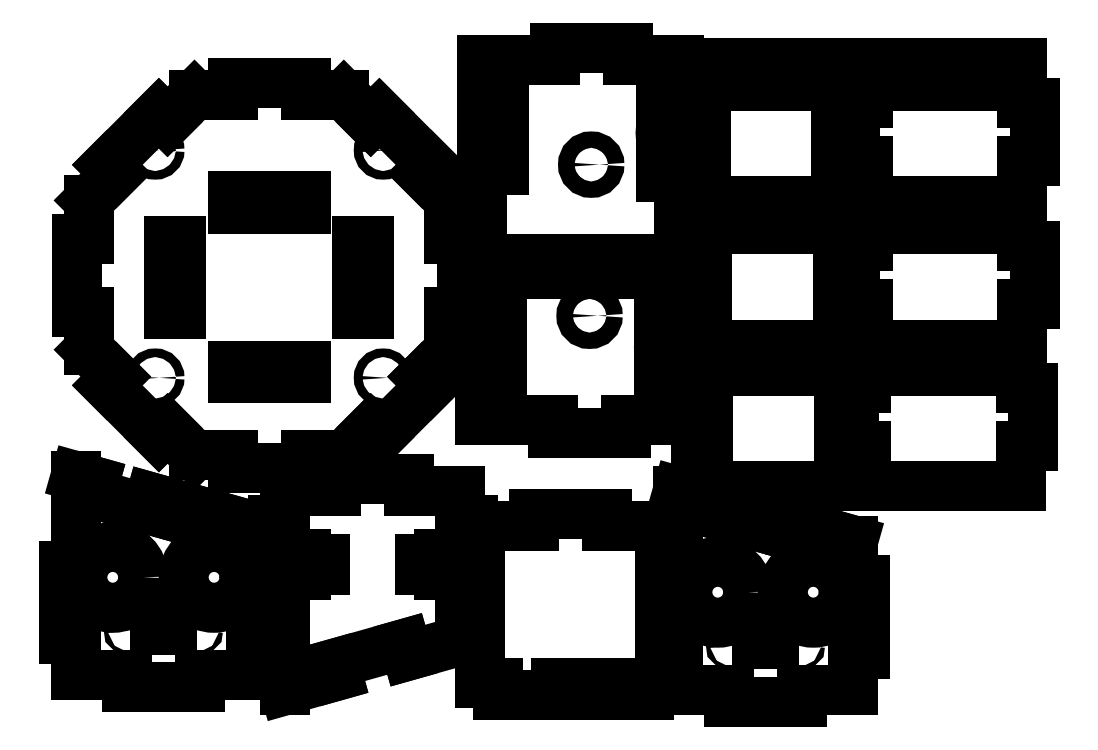
<metadata>
{"format":"dxf","ext":"dxf","renderer":"ezdxf+matplotlib","layout":"modelspace","background":"white","min_lineweight":24,"dpi":150}
</metadata>
<code>
0
SECTION
2
ENTITIES
0
CIRCLE
8
0
10
3.36
20
7.762
30
0
40
0.0445
0
CIRCLE
8
0
10
3.36
20
10.1
30
0
40
0.0445
0
CIRCLE
8
0
10
1.02
20
10.1
30
0
40
0.0445
0
CIRCLE
8
0
10
1.02
20
7.762
30
0
40
0.0445
0
LINE
8
0
10
1.29
20
9.162
30
0
11
1.165
21
9.162
31
0
0
LINE
8
0
10
1.165
20
9.162
30
0
11
1.165
21
8.412
31
0
0
LINE
8
0
10
1.165
20
8.412
30
0
11
1.29
21
8.412
31
0
0
LINE
8
0
10
1.29
20
8.412
30
0
11
1.29
21
9.162
31
0
0
LINE
8
0
10
3.215
20
9.162
30
0
11
3.09
21
9.162
31
0
0
LINE
8
0
10
3.09
20
9.162
30
0
11
3.09
21
8.412
31
0
0
LINE
8
0
10
3.09
20
8.412
30
0
11
3.215
21
8.412
31
0
0
LINE
8
0
10
3.215
20
8.412
30
0
11
3.215
21
9.162
31
0
0
LINE
8
0
10
2.565
20
9.624
30
0
11
1.815
21
9.624
31
0
0
LINE
8
0
10
1.815
20
9.624
30
0
11
1.815
21
9.499
31
0
0
LINE
8
0
10
1.815
20
9.499
30
0
11
2.565
21
9.499
31
0
0
LINE
8
0
10
2.565
20
9.499
30
0
11
2.565
21
9.624
31
0
0
LINE
8
0
10
2.565
20
7.887
30
0
11
1.815
21
7.887
31
0
0
LINE
8
0
10
1.815
20
7.887
30
0
11
1.815
21
7.762
31
0
0
LINE
8
0
10
1.815
20
7.762
30
0
11
2.565
21
7.762
31
0
0
LINE
8
0
10
2.565
20
7.762
30
0
11
2.565
21
7.887
31
0
0
LINE
8
0
10
4.165
20
9.191
30
0
11
4.04
21
9.191
31
0
0
LINE
8
0
10
4.165
20
8.441
30
0
11
4.165
21
9.191
31
0
0
LINE
8
0
10
4.04
20
8.441
30
0
11
4.165
21
8.441
31
0
0
LINE
8
0
10
4.04
20
8.05
30
0
11
4.04
21
8.441
31
0
0
LINE
8
0
10
3.763
20
7.773
30
0
11
4.04
21
8.05
31
0
0
LINE
8
0
10
3.852
20
7.685
30
0
11
3.763
21
7.773
31
0
0
LINE
8
0
10
3.321
20
7.155
30
0
11
3.852
21
7.685
31
0
0
LINE
8
0
10
3.233
20
7.243
30
0
11
3.321
21
7.155
31
0
0
LINE
8
0
10
2.956
20
6.966
30
0
11
3.233
21
7.243
31
0
0
LINE
8
0
10
2.565
20
6.966
30
0
11
2.956
21
6.966
31
0
0
LINE
8
0
10
2.565
20
6.841
30
0
11
2.565
21
6.966
31
0
0
LINE
8
0
10
1.815
20
6.841
30
0
11
2.565
21
6.841
31
0
0
LINE
8
0
10
1.815
20
6.966
30
0
11
1.815
21
6.841
31
0
0
LINE
8
0
10
1.424
20
6.966
30
0
11
1.815
21
6.966
31
0
0
LINE
8
0
10
1.147
20
7.243
30
0
11
1.424
21
6.966
31
0
0
LINE
8
0
10
1.059
20
7.155
30
0
11
1.147
21
7.243
31
0
0
LINE
8
0
10
0.5283
20
7.685
30
0
11
1.059
21
7.155
31
0
0
LINE
8
0
10
0.6167
20
7.773
30
0
11
0.5283
21
7.685
31
0
0
LINE
8
0
10
0.34
20
8.05
30
0
11
0.6167
21
7.773
31
0
0
LINE
8
0
10
0.34
20
8.441
30
0
11
0.34
21
8.05
31
0
0
LINE
8
0
10
0.215
20
8.441
30
0
11
0.34
21
8.441
31
0
0
LINE
8
0
10
0.215
20
9.191
30
0
11
0.215
21
8.441
31
0
0
LINE
8
0
10
0.34
20
9.191
30
0
11
0.215
21
9.191
31
0
0
LINE
8
0
10
0.34
20
9.583
30
0
11
0.34
21
9.191
31
0
0
LINE
8
0
10
0.6167
20
9.859
30
0
11
0.34
21
9.583
31
0
0
LINE
8
0
10
0.5283
20
9.948
30
0
11
0.6167
21
9.859
31
0
0
LINE
8
0
10
1.059
20
10.48
30
0
11
0.5283
21
9.948
31
0
0
LINE
8
0
10
1.147
20
10.39
30
0
11
1.059
21
10.48
31
0
0
LINE
8
0
10
1.424
20
10.67
30
0
11
1.147
21
10.39
31
0
0
LINE
8
0
10
1.815
20
10.67
30
0
11
1.424
21
10.67
31
0
0
LINE
8
0
10
1.815
20
10.79
30
0
11
1.815
21
10.67
31
0
0
LINE
8
0
10
2.565
20
10.79
30
0
11
1.815
21
10.79
31
0
0
LINE
8
0
10
2.565
20
10.67
30
0
11
2.565
21
10.79
31
0
0
LINE
8
0
10
2.956
20
10.67
30
0
11
2.565
21
10.67
31
0
0
LINE
8
0
10
3.233
20
10.39
30
0
11
2.956
21
10.67
31
0
0
LINE
8
0
10
3.321
20
10.48
30
0
11
3.233
21
10.39
31
0
0
LINE
8
0
10
3.852
20
9.948
30
0
11
3.321
21
10.48
31
0
0
LINE
8
0
10
3.763
20
9.859
30
0
11
3.852
21
9.948
31
0
0
LINE
8
0
10
4.04
20
9.583
30
0
11
3.763
21
9.859
31
0
0
LINE
8
0
10
4.04
20
9.191
30
0
11
4.04
21
9.583
31
0
0
LINE
8
0
10
4.906
20
6.243
30
0
11
4.356
21
6.243
31
0
0
LINE
8
0
10
4.906
20
6.368
30
0
11
4.906
21
6.243
31
0
0
LINE
8
0
10
5.656
20
6.368
30
0
11
4.906
21
6.368
31
0
0
LINE
8
0
10
5.656
20
6.243
30
0
11
5.656
21
6.368
31
0
0
LINE
8
0
10
6.206
20
6.243
30
0
11
5.656
21
6.243
31
0
0
LINE
8
0
10
6.206
20
4.63
30
0
11
6.206
21
6.243
31
0
0
LINE
8
0
10
6.086
20
4.63
30
0
11
6.206
21
4.63
31
0
0
LINE
8
0
10
6.086
20
4.505
30
0
11
6.086
21
4.63
31
0
0
LINE
8
0
10
5.636
20
4.505
30
0
11
6.086
21
4.505
31
0
0
LINE
8
0
10
5.636
20
4.63
30
0
11
5.636
21
4.505
31
0
0
LINE
8
0
10
5.136
20
4.63
30
0
11
5.636
21
4.63
31
0
0
LINE
8
0
10
5.136
20
4.505
30
0
11
5.136
21
4.63
31
0
0
LINE
8
0
10
4.536
20
4.505
30
0
11
5.136
21
4.505
31
0
0
LINE
8
0
10
4.536
20
4.63
30
0
11
4.536
21
4.505
31
0
0
LINE
8
0
10
4.356
20
4.63
30
0
11
4.536
21
4.63
31
0
0
LINE
8
0
10
4.356
20
6.243
30
0
11
4.356
21
4.63
31
0
0
LINE
8
0
10
2.478
20
5.791
30
0
11
2.353
21
5.791
31
0
0
LINE
8
0
10
2.478
20
5.743
30
0
11
2.478
21
5.791
31
0
0
LINE
8
0
10
2.568
20
5.743
30
0
11
2.478
21
5.743
31
0
0
LINE
8
0
10
2.568
20
5.791
30
0
11
2.568
21
5.743
31
0
0
LINE
8
0
10
2.768
20
5.791
30
0
11
2.568
21
5.791
31
0
0
LINE
8
0
10
2.768
20
5.905
30
0
11
2.768
21
5.791
31
0
0
LINE
8
0
10
2.568
20
5.905
30
0
11
2.768
21
5.905
31
0
0
LINE
8
0
10
2.568
20
5.954
30
0
11
2.568
21
5.905
31
0
0
LINE
8
0
10
2.478
20
5.954
30
0
11
2.568
21
5.954
31
0
0
LINE
8
0
10
2.478
20
5.905
30
0
11
2.478
21
5.954
31
0
0
LINE
8
0
10
2.353
20
5.905
30
0
11
2.478
21
5.905
31
0
0
LINE
8
0
10
4.028
20
5.905
30
0
11
4.153
21
5.905
31
0
0
LINE
8
0
10
3.938
20
5.954
30
0
11
4.028
21
5.954
31
0
0
LINE
8
0
10
3.938
20
5.905
30
0
11
3.938
21
5.954
31
0
0
LINE
8
0
10
3.738
20
5.905
30
0
11
3.938
21
5.905
31
0
0
LINE
8
0
10
3.738
20
5.791
30
0
11
3.738
21
5.905
31
0
0
LINE
8
0
10
3.938
20
5.791
30
0
11
3.738
21
5.791
31
0
0
LINE
8
0
10
3.938
20
5.743
30
0
11
3.938
21
5.791
31
0
0
LINE
8
0
10
4.028
20
5.743
30
0
11
3.938
21
5.743
31
0
0
LINE
8
0
10
4.028
20
5.791
30
0
11
4.028
21
5.743
31
0
0
LINE
8
0
10
4.153
20
5.791
30
0
11
4.028
21
5.791
31
0
0
LINE
8
0
10
4.028
20
5.954
30
0
11
4.028
21
5.905
31
0
0
LINE
8
0
10
2.228
20
6.298
30
0
11
2.353
21
6.298
31
0
0
LINE
8
0
10
2.228
20
5.998
30
0
11
2.228
21
6.298
31
0
0
LINE
8
0
10
2.353
20
5.998
30
0
11
2.228
21
5.998
31
0
0
LINE
8
0
10
2.353
20
5.905
30
0
11
2.353
21
5.998
31
0
0
LINE
8
0
10
2.228
20
5.698
30
0
11
2.353
21
5.698
31
0
0
LINE
8
0
10
2.228
20
5.398
30
0
11
2.228
21
5.698
31
0
0
LINE
8
0
10
2.353
20
5.398
30
0
11
2.228
21
5.398
31
0
0
LINE
8
0
10
2.353
20
4.555
30
0
11
2.353
21
5.398
31
0
0
LINE
8
0
10
2.892
20
4.707
30
0
11
2.353
21
4.555
31
0
0
LINE
8
0
10
2.858
20
4.828
30
0
11
2.892
21
4.707
31
0
0
LINE
8
0
10
3.58
20
5.031
30
0
11
2.858
21
4.828
31
0
0
LINE
8
0
10
3.614
20
4.911
30
0
11
3.58
21
5.031
31
0
0
LINE
8
0
10
4.153
20
5.063
30
0
11
3.614
21
4.911
31
0
0
LINE
8
0
10
4.153
20
5.398
30
0
11
4.153
21
5.063
31
0
0
LINE
8
0
10
4.278
20
5.398
30
0
11
4.153
21
5.398
31
0
0
LINE
8
0
10
4.278
20
5.698
30
0
11
4.278
21
5.398
31
0
0
LINE
8
0
10
4.153
20
5.698
30
0
11
4.278
21
5.698
31
0
0
LINE
8
0
10
4.153
20
5.998
30
0
11
4.153
21
5.905
31
0
0
LINE
8
0
10
4.278
20
5.998
30
0
11
4.153
21
5.998
31
0
0
LINE
8
0
10
4.278
20
6.298
30
0
11
4.278
21
5.998
31
0
0
LINE
8
0
10
4.153
20
6.298
30
0
11
4.278
21
6.298
31
0
0
LINE
8
0
10
4.153
20
6.598
30
0
11
4.153
21
6.298
31
0
0
LINE
8
0
10
3.628
20
6.598
30
0
11
4.153
21
6.598
31
0
0
LINE
8
0
10
3.628
20
6.723
30
0
11
3.628
21
6.598
31
0
0
LINE
8
0
10
2.878
20
6.723
30
0
11
3.628
21
6.723
31
0
0
LINE
8
0
10
2.878
20
6.598
30
0
11
2.878
21
6.723
31
0
0
LINE
8
0
10
2.353
20
6.598
30
0
11
2.878
21
6.598
31
0
0
LINE
8
0
10
2.353
20
6.298
30
0
11
2.353
21
6.598
31
0
0
LINE
8
0
10
2.353
20
5.698
30
0
11
2.353
21
5.791
31
0
0
LINE
8
0
10
4.153
20
5.791
30
0
11
4.153
21
5.698
31
0
0
LINE
8
0
10
6.967
20
10.76
30
0
11
7.717
21
10.76
31
0
0
LINE
8
0
10
7.717
20
10.76
30
0
11
7.717
21
10.87
31
0
0
LINE
8
0
10
7.717
20
10.87
30
0
11
6.967
21
10.87
31
0
0
LINE
8
0
10
6.967
20
10.87
30
0
11
6.967
21
10.76
31
0
0
LINE
8
0
10
6.547
20
9.572
30
0
11
8.136
21
9.572
31
0
0
LINE
8
0
10
6.547
20
9.985
30
0
11
6.547
21
9.572
31
0
0
LINE
8
0
10
6.547
20
9.985
30
0
11
6.672
21
9.985
31
0
0
LINE
8
0
10
6.672
20
9.985
30
0
11
6.672
21
10.58
31
0
0
LINE
8
0
10
6.672
20
10.58
30
0
11
6.547
21
10.58
31
0
0
LINE
8
0
10
8.136
20
11
30
0
11
6.547
21
11
31
0
0
LINE
8
0
10
8.136
20
10.58
30
0
11
8.136
21
11
31
0
0
LINE
8
0
10
8.136
20
10.58
30
0
11
8.011
21
10.58
31
0
0
LINE
8
0
10
8.011
20
10.58
30
0
11
8.011
21
9.985
31
0
0
LINE
8
0
10
8.011
20
9.985
30
0
11
8.136
21
9.985
31
0
0
LINE
8
0
10
6.547
20
11
30
0
11
6.547
21
10.58
31
0
0
LINE
8
0
10
8.136
20
9.572
30
0
11
8.136
21
9.985
31
0
0
LINE
8
0
10
8.751
20
10.76
30
0
11
9.501
21
10.76
31
0
0
LINE
8
0
10
9.501
20
10.76
30
0
11
9.501
21
10.87
31
0
0
LINE
8
0
10
9.501
20
10.87
30
0
11
8.751
21
10.87
31
0
0
LINE
8
0
10
8.751
20
10.87
30
0
11
8.751
21
10.76
31
0
0
LINE
8
0
10
9.921
20
11
30
0
11
8.332
21
11
31
0
0
LINE
8
0
10
9.921
20
10.58
30
0
11
9.921
21
11
31
0
0
LINE
8
0
10
10.05
20
10.58
30
0
11
9.921
21
10.58
31
0
0
LINE
8
0
10
10.05
20
9.985
30
0
11
10.05
21
10.58
31
0
0
LINE
8
0
10
9.921
20
9.985
30
0
11
10.05
21
9.985
31
0
0
LINE
8
0
10
8.332
20
9.572
30
0
11
9.921
21
9.572
31
0
0
LINE
8
0
10
8.332
20
9.985
30
0
11
8.332
21
9.572
31
0
0
LINE
8
0
10
8.207
20
9.985
30
0
11
8.332
21
9.985
31
0
0
LINE
8
0
10
8.207
20
10.58
30
0
11
8.207
21
9.985
31
0
0
LINE
8
0
10
8.332
20
10.58
30
0
11
8.207
21
10.58
31
0
0
LINE
8
0
10
8.332
20
11
30
0
11
8.332
21
10.58
31
0
0
LINE
8
0
10
9.921
20
9.572
30
0
11
9.921
21
9.985
31
0
0
LINE
8
0
10
6.979
20
9.288
30
0
11
7.729
21
9.288
31
0
0
LINE
8
0
10
7.729
20
9.288
30
0
11
7.729
21
9.404
31
0
0
LINE
8
0
10
7.729
20
9.404
30
0
11
6.979
21
9.404
31
0
0
LINE
8
0
10
6.979
20
9.404
30
0
11
6.979
21
9.288
31
0
0
LINE
8
0
10
6.56
20
8.104
30
0
11
8.149
21
8.104
31
0
0
LINE
8
0
10
6.56
20
8.516
30
0
11
6.56
21
8.104
31
0
0
LINE
8
0
10
6.56
20
8.516
30
0
11
6.685
21
8.516
31
0
0
LINE
8
0
10
6.685
20
8.516
30
0
11
6.685
21
9.116
31
0
0
LINE
8
0
10
6.685
20
9.116
30
0
11
6.56
21
9.116
31
0
0
LINE
8
0
10
8.149
20
9.529
30
0
11
6.56
21
9.529
31
0
0
LINE
8
0
10
8.149
20
9.116
30
0
11
8.149
21
9.529
31
0
0
LINE
8
0
10
8.149
20
9.116
30
0
11
8.024
21
9.116
31
0
0
LINE
8
0
10
8.024
20
9.116
30
0
11
8.024
21
8.516
31
0
0
LINE
8
0
10
8.024
20
8.516
30
0
11
8.149
21
8.516
31
0
0
LINE
8
0
10
6.56
20
9.529
30
0
11
6.56
21
9.116
31
0
0
LINE
8
0
10
8.149
20
8.104
30
0
11
8.149
21
8.516
31
0
0
LINE
8
0
10
6.992
20
7.832
30
0
11
7.742
21
7.832
31
0
0
LINE
8
0
10
7.742
20
7.832
30
0
11
7.742
21
7.948
31
0
0
LINE
8
0
10
7.742
20
7.948
30
0
11
6.992
21
7.948
31
0
0
LINE
8
0
10
6.992
20
7.948
30
0
11
6.992
21
7.832
31
0
0
LINE
8
0
10
6.573
20
6.648
30
0
11
8.161
21
6.648
31
0
0
LINE
8
0
10
6.573
20
7.061
30
0
11
6.573
21
6.648
31
0
0
LINE
8
0
10
6.573
20
7.061
30
0
11
6.698
21
7.061
31
0
0
LINE
8
0
10
6.698
20
7.061
30
0
11
6.698
21
7.661
31
0
0
LINE
8
0
10
6.698
20
7.661
30
0
11
6.573
21
7.661
31
0
0
LINE
8
0
10
8.161
20
8.073
30
0
11
6.573
21
8.073
31
0
0
LINE
8
0
10
8.161
20
7.661
30
0
11
8.161
21
8.073
31
0
0
LINE
8
0
10
8.161
20
7.661
30
0
11
8.036
21
7.661
31
0
0
LINE
8
0
10
8.036
20
7.661
30
0
11
8.036
21
7.061
31
0
0
LINE
8
0
10
8.036
20
7.061
30
0
11
8.161
21
7.061
31
0
0
LINE
8
0
10
6.573
20
8.073
30
0
11
6.573
21
7.661
31
0
0
LINE
8
0
10
8.161
20
6.648
30
0
11
8.161
21
7.061
31
0
0
LINE
8
0
10
8.751
20
9.288
30
0
11
9.501
21
9.288
31
0
0
LINE
8
0
10
9.501
20
9.288
30
0
11
9.501
21
9.404
31
0
0
LINE
8
0
10
9.501
20
9.404
30
0
11
8.751
21
9.404
31
0
0
LINE
8
0
10
8.751
20
9.404
30
0
11
8.751
21
9.288
31
0
0
LINE
8
0
10
9.921
20
9.529
30
0
11
8.332
21
9.529
31
0
0
LINE
8
0
10
9.921
20
9.116
30
0
11
9.921
21
9.529
31
0
0
LINE
8
0
10
10.05
20
9.116
30
0
11
9.921
21
9.116
31
0
0
LINE
8
0
10
10.05
20
8.516
30
0
11
10.05
21
9.116
31
0
0
LINE
8
0
10
9.921
20
8.516
30
0
11
10.05
21
8.516
31
0
0
LINE
8
0
10
8.332
20
8.104
30
0
11
9.921
21
8.104
31
0
0
LINE
8
0
10
8.332
20
8.516
30
0
11
8.332
21
8.104
31
0
0
LINE
8
0
10
8.207
20
8.516
30
0
11
8.332
21
8.516
31
0
0
LINE
8
0
10
8.207
20
9.116
30
0
11
8.207
21
8.516
31
0
0
LINE
8
0
10
8.332
20
9.116
30
0
11
8.207
21
9.116
31
0
0
LINE
8
0
10
8.332
20
9.529
30
0
11
8.332
21
9.116
31
0
0
LINE
8
0
10
9.921
20
8.104
30
0
11
9.921
21
8.516
31
0
0
LINE
8
0
10
8.739
20
7.832
30
0
11
9.489
21
7.832
31
0
0
LINE
8
0
10
9.489
20
7.832
30
0
11
9.489
21
7.948
31
0
0
LINE
8
0
10
9.489
20
7.948
30
0
11
8.739
21
7.948
31
0
0
LINE
8
0
10
8.739
20
7.948
30
0
11
8.739
21
7.832
31
0
0
LINE
8
0
10
9.908
20
8.073
30
0
11
8.319
21
8.073
31
0
0
LINE
8
0
10
9.908
20
7.661
30
0
11
9.908
21
8.073
31
0
0
LINE
8
0
10
10.03
20
7.661
30
0
11
9.908
21
7.661
31
0
0
LINE
8
0
10
10.03
20
7.061
30
0
11
10.03
21
7.661
31
0
0
LINE
8
0
10
9.908
20
7.061
30
0
11
10.03
21
7.061
31
0
0
LINE
8
0
10
8.319
20
6.648
30
0
11
9.908
21
6.648
31
0
0
LINE
8
0
10
8.319
20
7.061
30
0
11
8.319
21
6.648
31
0
0
LINE
8
0
10
8.194
20
7.061
30
0
11
8.319
21
7.061
31
0
0
LINE
8
0
10
8.194
20
7.661
30
0
11
8.194
21
7.061
31
0
0
LINE
8
0
10
8.319
20
7.661
30
0
11
8.194
21
7.661
31
0
0
LINE
8
0
10
8.319
20
8.073
30
0
11
8.319
21
7.661
31
0
0
LINE
8
0
10
9.908
20
6.648
30
0
11
9.908
21
7.061
31
0
0
CIRCLE
8
0
10
6.254
20
8.074
30
0
40
0.06299
0
CIRCLE
8
0
10
5.479
20
8.399
30
0
40
0.084
0
LINE
8
0
10
4.46
20
7.699
30
0
11
4.579
21
7.699
31
0
0
LINE
8
0
10
4.579
20
7.699
30
0
11
4.579
21
8.449
31
0
0
LINE
8
0
10
4.579
20
8.449
30
0
11
4.46
21
8.449
31
0
0
LINE
8
0
10
4.46
20
8.449
30
0
11
4.46
21
7.699
31
0
0
LINE
8
0
10
6.379
20
8.824
30
0
11
4.354
21
8.824
31
0
0
LINE
8
0
10
6.379
20
8.524
30
0
11
6.379
21
8.824
31
0
0
LINE
8
0
10
6.191
20
8.524
30
0
11
6.379
21
8.524
31
0
0
LINE
8
0
10
6.191
20
8.224
30
0
11
6.191
21
8.524
31
0
0
LINE
8
0
10
6.379
20
8.224
30
0
11
6.191
21
8.224
31
0
0
LINE
8
0
10
6.379
20
7.924
30
0
11
6.379
21
8.224
31
0
0
LINE
8
0
10
6.191
20
7.924
30
0
11
6.379
21
7.924
31
0
0
LINE
8
0
10
6.191
20
7.624
30
0
11
6.191
21
7.924
31
0
0
LINE
8
0
10
6.379
20
7.624
30
0
11
6.191
21
7.624
31
0
0
LINE
8
0
10
6.379
20
7.324
30
0
11
6.379
21
7.624
31
0
0
LINE
8
0
10
5.854
20
7.324
30
0
11
6.379
21
7.324
31
0
0
LINE
8
0
10
5.854
20
7.199
30
0
11
5.854
21
7.324
31
0
0
LINE
8
0
10
5.104
20
7.199
30
0
11
5.854
21
7.199
31
0
0
LINE
8
0
10
5.104
20
7.324
30
0
11
5.104
21
7.199
31
0
0
LINE
8
0
10
4.354
20
7.324
30
0
11
5.104
21
7.324
31
0
0
LINE
8
0
10
4.354
20
8.824
30
0
11
4.354
21
7.324
31
0
0
LINE
8
0
10
6.396
20
11.02
30
0
11
6.396
21
10.72
31
0
0
LINE
8
0
10
6.396
20
10.72
30
0
11
6.208
21
10.72
31
0
0
LINE
8
0
10
6.208
20
10.72
30
0
11
6.208
21
10.42
31
0
0
LINE
8
0
10
6.208
20
10.42
30
0
11
6.396
21
10.42
31
0
0
LINE
8
0
10
6.396
20
10.12
30
0
11
6.208
21
10.12
31
0
0
LINE
8
0
10
6.396
20
10.42
30
0
11
6.396
21
10.12
31
0
0
LINE
8
0
10
6.396
20
8.982
30
0
11
4.371
21
8.982
31
0
0
LINE
8
0
10
6.396
20
9.825
30
0
11
6.396
21
8.982
31
0
0
LINE
8
0
10
6.208
20
9.825
30
0
11
6.396
21
9.825
31
0
0
LINE
8
0
10
6.208
20
10.12
30
0
11
6.208
21
9.825
31
0
0
LINE
8
0
10
5.871
20
11.02
30
0
11
6.396
21
11.02
31
0
0
LINE
8
0
10
5.871
20
11.15
30
0
11
5.871
21
11.02
31
0
0
LINE
8
0
10
5.121
20
11.15
30
0
11
5.871
21
11.15
31
0
0
LINE
8
0
10
5.121
20
11.02
30
0
11
5.121
21
11.15
31
0
0
LINE
8
0
10
4.371
20
11.02
30
0
11
5.121
21
11.02
31
0
0
LINE
8
0
10
4.371
20
8.982
30
0
11
4.371
21
11.02
31
0
0
LINE
8
0
10
4.477
20
10.65
30
0
11
4.596
21
10.65
31
0
0
LINE
8
0
10
4.596
20
10.65
30
0
11
4.596
21
9.9
31
0
0
LINE
8
0
10
4.596
20
9.9
30
0
11
4.477
21
9.9
31
0
0
LINE
8
0
10
4.477
20
9.9
30
0
11
4.477
21
10.65
31
0
0
CIRCLE
8
0
10
5.496
20
9.95
30
0
40
0.084
0
CIRCLE
8
0
10
6.271
20
10.27
30
0
40
0.06299
0
CIRCLE
8
0
10
1.625
20
5.714
30
0
40
0.3125
0
LINE
8
0
10
0.205
20
4.71
30
0
11
0.73
21
4.71
31
0
0
LINE
8
0
10
0.205
20
5.085
30
0
11
0.205
21
4.71
31
0
0
LINE
8
0
10
0.08
20
5.085
30
0
11
0.205
21
5.085
31
0
0
LINE
8
0
10
0.08
20
5.835
30
0
11
0.08
21
5.085
31
0
0
LINE
8
0
10
0.205
20
5.835
30
0
11
0.08
21
5.835
31
0
0
LINE
8
0
10
0.205
20
6.753
30
0
11
0.205
21
5.835
31
0
0
LINE
8
0
10
0.3976
20
6.699
30
0
11
0.205
21
6.753
31
0
0
LINE
8
0
10
0.3637
20
6.578
30
0
11
0.3976
21
6.699
31
0
0
LINE
8
0
10
0.9411
20
6.415
30
0
11
0.3637
21
6.578
31
0
0
LINE
8
0
10
0.9751
20
6.536
30
0
11
0.9411
21
6.415
31
0
0
LINE
8
0
10
1.456
20
6.4
30
0
11
0.9751
21
6.536
31
0
0
LINE
8
0
10
1.422
20
6.28
30
0
11
1.456
21
6.4
31
0
0
LINE
8
0
10
1.855
20
6.158
30
0
11
1.422
21
6.28
31
0
0
LINE
8
0
10
1.889
20
6.278
30
0
11
1.855
21
6.158
31
0
0
LINE
8
0
10
2.005
20
6.245
30
0
11
1.889
21
6.278
31
0
0
LINE
8
0
10
2.005
20
5.835
30
0
11
2.005
21
6.245
31
0
0
LINE
8
0
10
2.13
20
5.835
30
0
11
2.005
21
5.835
31
0
0
LINE
8
0
10
2.13
20
5.085
30
0
11
2.13
21
5.835
31
0
0
LINE
8
0
10
2.005
20
5.085
30
0
11
2.13
21
5.085
31
0
0
LINE
8
0
10
2.005
20
4.71
30
0
11
2.005
21
5.085
31
0
0
LINE
8
0
10
1.48
20
4.71
30
0
11
2.005
21
4.71
31
0
0
LINE
8
0
10
1.48
20
4.585
30
0
11
1.48
21
4.71
31
0
0
LINE
8
0
10
0.73
20
4.585
30
0
11
1.48
21
4.585
31
0
0
LINE
8
0
10
0.73
20
4.71
30
0
11
0.73
21
4.585
31
0
0
CIRCLE
8
0
10
0.585
20
5.714
30
0
40
0.3125
0
LINE
8
0
10
1.02
20
5.179
30
0
11
1.19
21
5.179
31
0
0
LINE
8
0
10
1.19
20
5.179
30
0
11
1.19
21
5.402
31
0
0
LINE
8
0
10
1.19
20
5.402
30
0
11
1.02
21
5.402
31
0
0
LINE
8
0
10
1.02
20
5.402
30
0
11
1.02
21
5.179
31
0
0
CIRCLE
8
0
10
0.77
20
5.179
30
0
40
0.02
0
CIRCLE
8
0
10
1.44
20
5.179
30
0
40
0.02
0
CIRCLE
8
0
10
7.774
20
5.562
30
0
40
0.3125
0
LINE
8
0
10
6.384
20
4.557
30
0
11
6.909
21
4.557
31
0
0
LINE
8
0
10
6.384
20
4.932
30
0
11
6.384
21
4.557
31
0
0
LINE
8
0
10
6.259
20
4.932
30
0
11
6.384
21
4.932
31
0
0
LINE
8
0
10
6.259
20
5.682
30
0
11
6.259
21
4.932
31
0
0
LINE
8
0
10
6.384
20
5.682
30
0
11
6.259
21
5.682
31
0
0
LINE
8
0
10
6.384
20
6.6
30
0
11
6.384
21
5.682
31
0
0
LINE
8
0
10
6.577
20
6.546
30
0
11
6.384
21
6.6
31
0
0
LINE
8
0
10
6.543
20
6.426
30
0
11
6.577
21
6.546
31
0
0
LINE
8
0
10
7.121
20
6.263
30
0
11
6.543
21
6.426
31
0
0
LINE
8
0
10
7.154
20
6.383
30
0
11
7.121
21
6.263
31
0
0
LINE
8
0
10
7.636
20
6.247
30
0
11
7.154
21
6.383
31
0
0
LINE
8
0
10
7.602
20
6.127
30
0
11
7.636
21
6.247
31
0
0
LINE
8
0
10
8.035
20
6.005
30
0
11
7.602
21
6.127
31
0
0
LINE
8
0
10
8.069
20
6.125
30
0
11
8.035
21
6.005
31
0
0
LINE
8
0
10
8.184
20
6.092
30
0
11
8.069
21
6.125
31
0
0
LINE
8
0
10
8.184
20
5.682
30
0
11
8.184
21
6.092
31
0
0
LINE
8
0
10
8.309
20
5.682
30
0
11
8.184
21
5.682
31
0
0
LINE
8
0
10
8.309
20
4.932
30
0
11
8.309
21
5.682
31
0
0
LINE
8
0
10
8.184
20
4.932
30
0
11
8.309
21
4.932
31
0
0
LINE
8
0
10
8.184
20
4.557
30
0
11
8.184
21
4.932
31
0
0
LINE
8
0
10
7.659
20
4.557
30
0
11
8.184
21
4.557
31
0
0
LINE
8
0
10
7.659
20
4.432
30
0
11
7.659
21
4.557
31
0
0
LINE
8
0
10
6.909
20
4.432
30
0
11
7.659
21
4.432
31
0
0
LINE
8
0
10
6.909
20
4.557
30
0
11
6.909
21
4.432
31
0
0
CIRCLE
8
0
10
6.794
20
5.562
30
0
40
0.3125
0
LINE
8
0
10
7.199
20
5.026
30
0
11
7.369
21
5.026
31
0
0
LINE
8
0
10
7.369
20
5.026
30
0
11
7.369
21
5.249
31
0
0
LINE
8
0
10
7.369
20
5.249
30
0
11
7.199
21
5.249
31
0
0
LINE
8
0
10
7.199
20
5.249
30
0
11
7.199
21
5.026
31
0
0
CIRCLE
8
0
10
6.949
20
5.026
30
0
40
0.02
0
CIRCLE
8
0
10
7.619
20
5.026
30
0
40
0.02
0
ENDSEC
0
EOF

</code>
